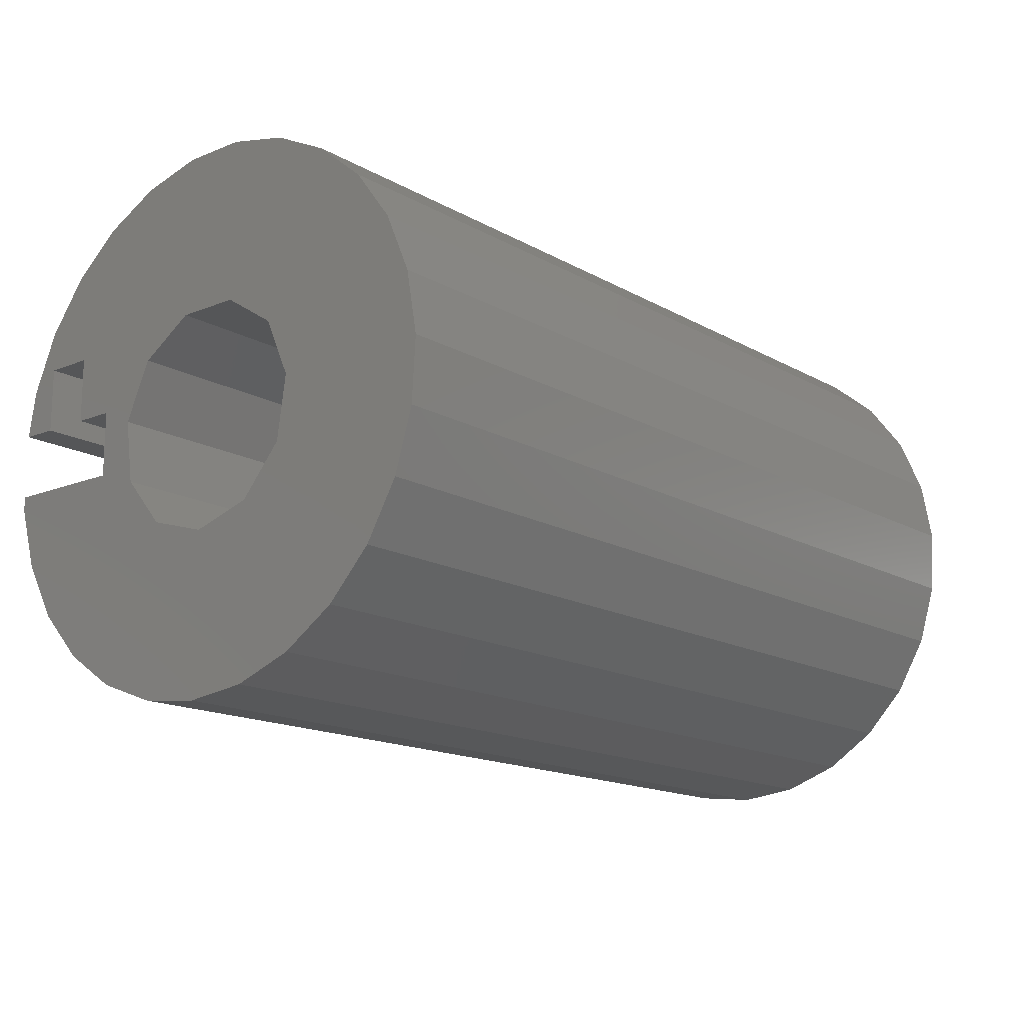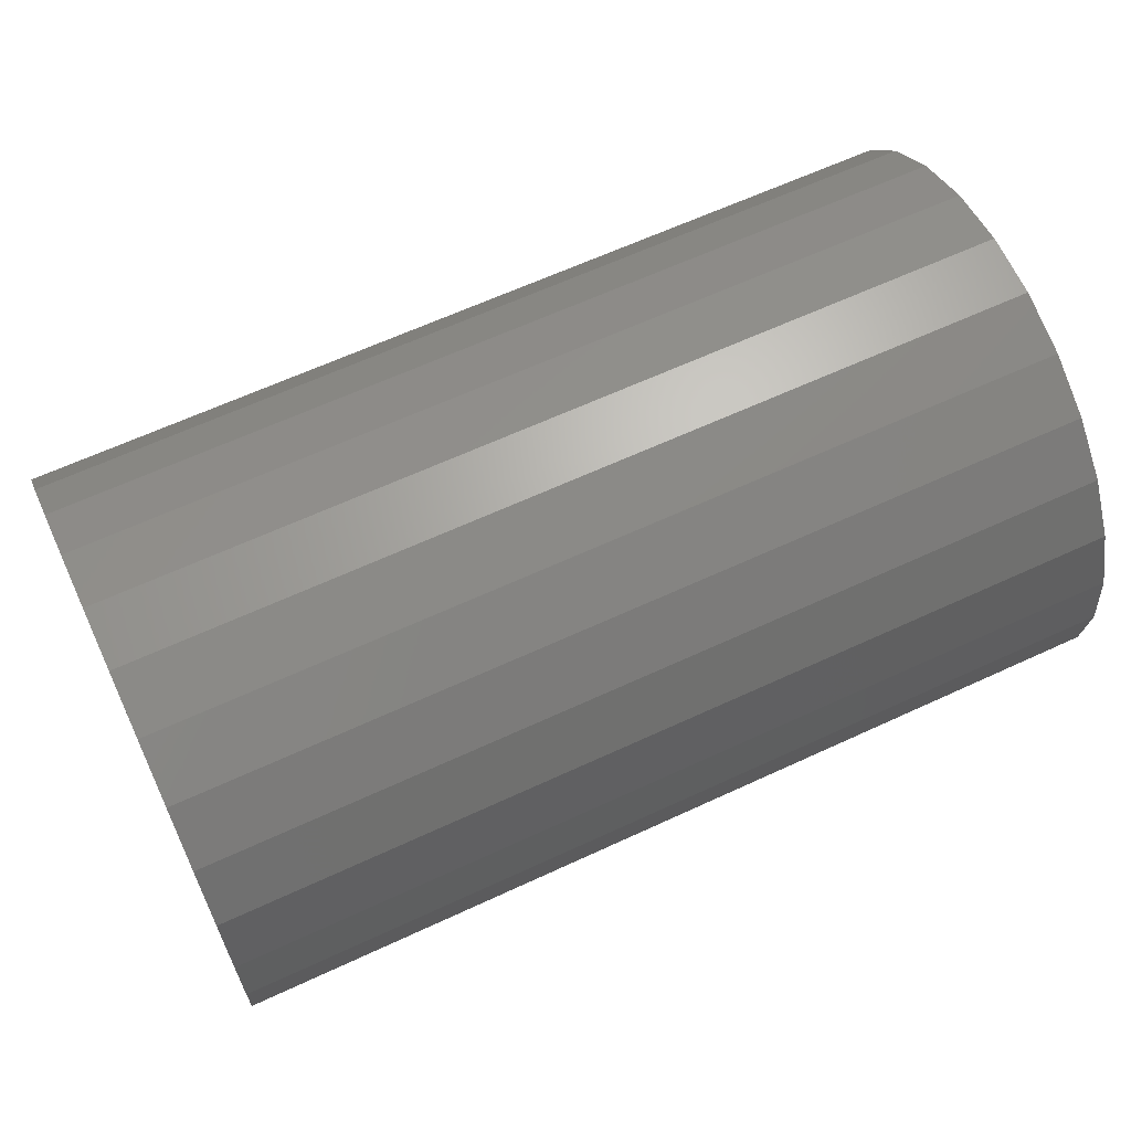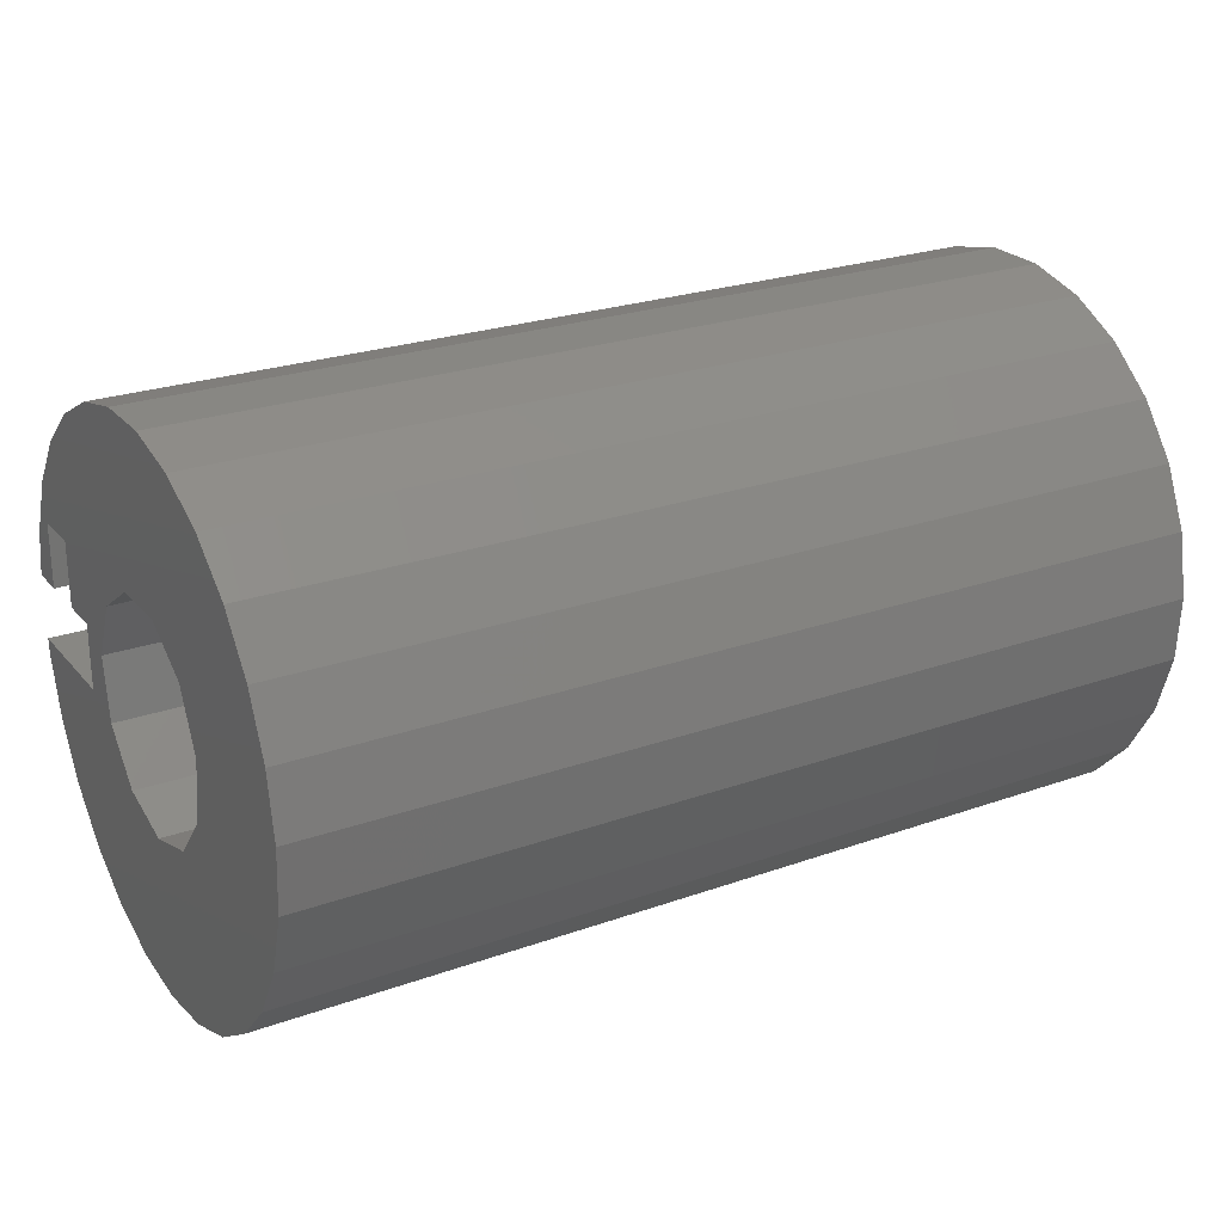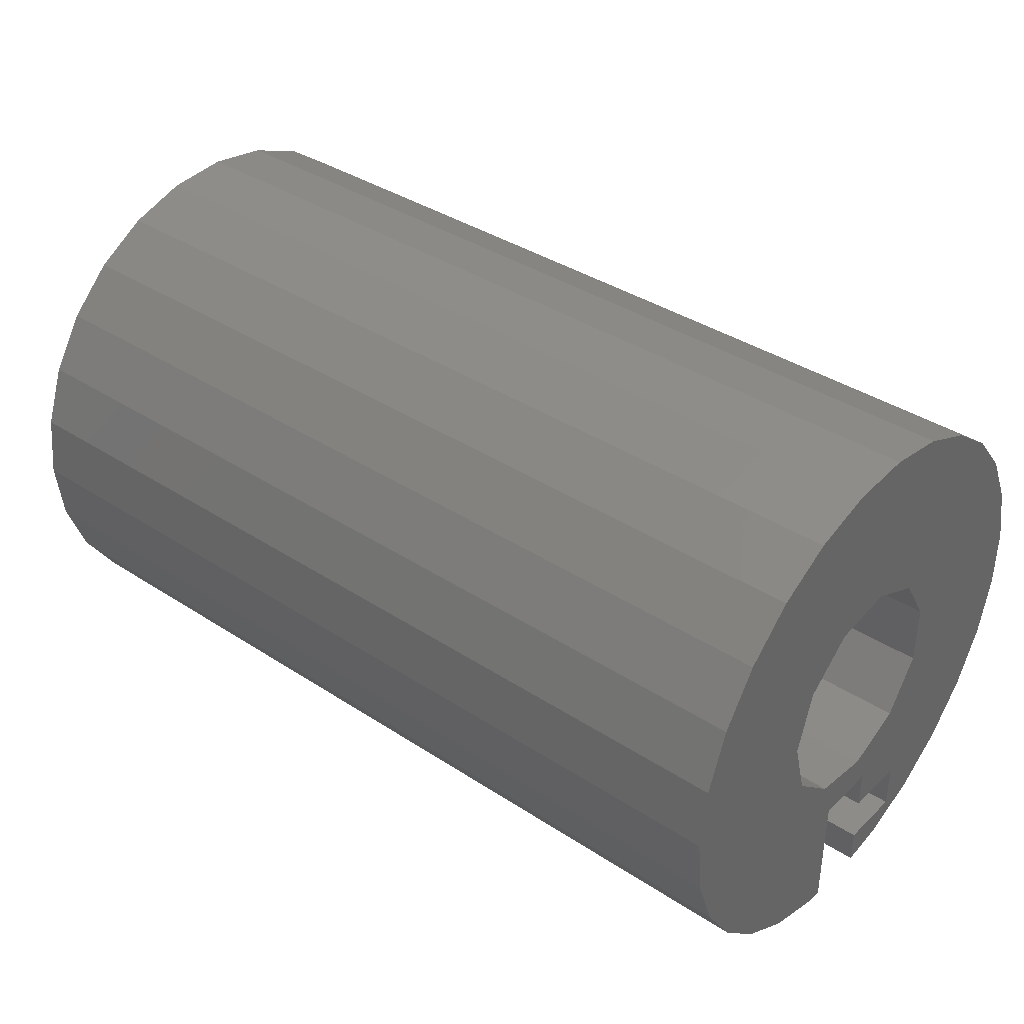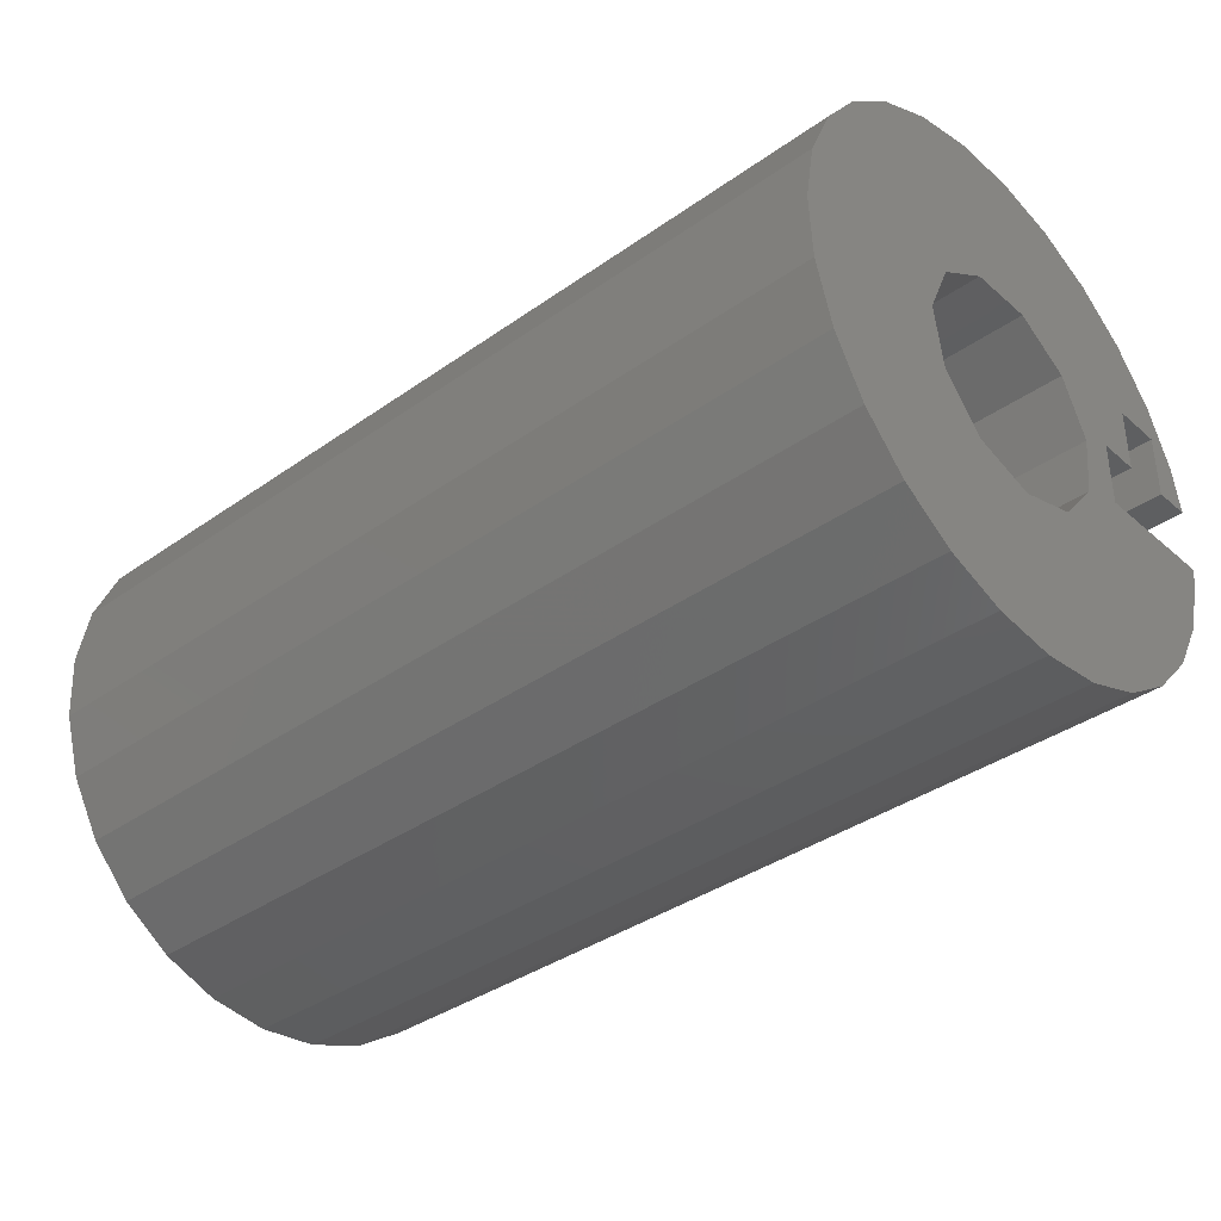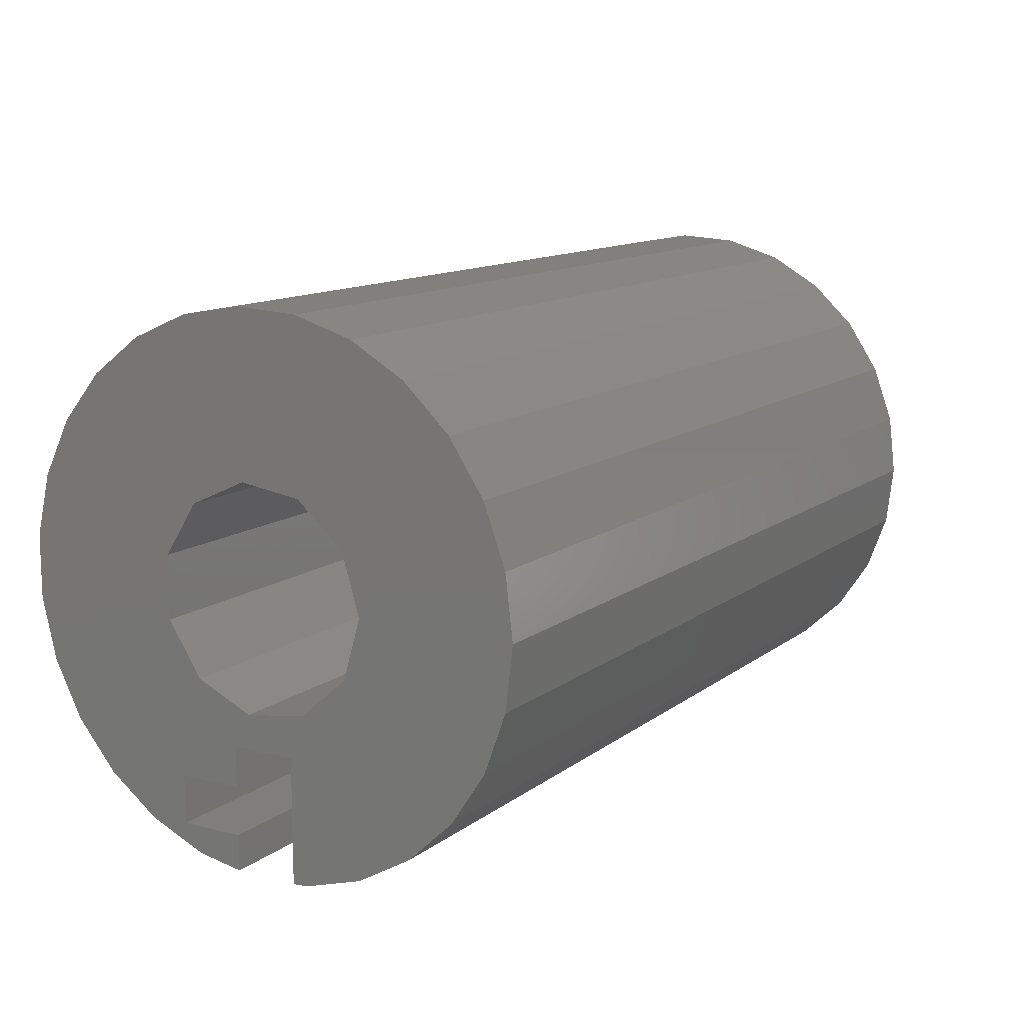
<metadata>
{"format":"stl","ext":"stl","renderer":"f3d","projection":"perspective","resolution":1024,"background":"white","views":[{"elev":-15.4,"azim":130.2,"up":"+Z"},{"elev":63.6,"azim":154.9,"up":"+Y"},{"elev":24.7,"azim":149.8,"up":"+Z"},{"elev":37.8,"azim":-140.2,"up":"+Y"},{"elev":-37.3,"azim":-137.8,"up":"+Z"},{"elev":12.3,"azim":121.1,"up":"+Y"}]}
</metadata>
<code>
# stl→obj: 90 verts, 180 faces
v -14 35.48 0
v 14 31.6 0
v 14 35.48 0
v -14 31.6 0
v -14 34.22 2.01
v 14 35.48 2.01
v 14 34.22 2.01
v -14 35.48 2.01
v -14 31.61 2.01
v 14 32.71 2.01
v 14 31.61 2.01
v -14 32.71 2.01
v -14 32.71 4.02
v 14 34.22 4.02
v 14 32.71 4.02
v -14 34.22 4.02
v -14 33.18 -4.076
v 14 32.2 -2.367
v -14 32.2 -2.367
v 14 33.18 -4.076
v -14 43.81 -6.596
v 14 45.46 -5.511
v 14 43.81 -6.596
v -14 45.46 -5.511
v 14 48.37 -0.476
v -14 48.49 1.494
v 14 48.49 1.494
v -14 48.37 -0.476
v 14 47.8 -2.367
v -14 47.8 -2.367
v -14 36.19 -6.596
v 14 38.04 -7.271
v 14 36.19 -6.596
v -14 38.04 -7.271
v -14 31.86 3.438
v 14 32.64 5.25
v -14 32.64 5.25
v 14 31.86 3.438
v -14 31.63 -0.476
v 14 31.63 -0.476
v -14 46.82 -4.076
v 14 46.82 -4.076
v -14 40 -7.5
v 14 41.96 -7.271
v 14 40 -7.5
v -14 41.96 -7.271
v -14 40.99 9.443
v 14 39.01 9.443
v 14 40.99 9.443
v -14 39.01 9.443
v -14 34.54 -5.511
v 14 34.54 -5.511
v -14 44.67 8.102
v 14 42.91 8.987
v 14 44.67 8.102
v -14 42.91 8.987
v 14 47.36 5.25
v -14 46.18 6.833
v 14 46.18 6.833
v -14 47.36 5.25
v -14 35.33 8.102
v 14 33.82 6.833
v 14 35.33 8.102
v -14 33.82 6.833
v 14 48.14 3.438
v -14 48.14 3.438
v 14 43.46 1.498
v 14 43.18 -0.454
v 14 42.65 3.292
v 14 41.89 -1.944
v 14 40.99 4.358
v 14 39.01 4.358
v 14 37.09 8.987
v 14 37.35 3.292
v 14 36.54 1.498
v 14 36.82 -0.454
v 14 40 -2.5
v 14 38.11 -1.944
v -14 38.11 -1.944
v -14 36.82 -0.454
v -14 43.18 -0.454
v -14 43.46 1.498
v -14 41.89 -1.944
v -14 40 -2.5
v -14 42.65 3.292
v -14 40.99 4.358
v -14 39.01 4.358
v -14 37.35 3.292
v -14 37.09 8.987
v -14 36.54 1.498
f 1 2 3
f 2 1 4
f 5 6 7
f 6 5 8
f 9 10 11
f 10 9 12
f 13 14 15
f 14 13 16
f 5 14 16
f 14 5 7
f 10 13 15
f 13 10 12
f 1 6 8
f 6 1 3
f 17 18 19
f 18 17 20
f 21 22 23
f 22 21 24
f 25 26 27
f 26 25 28
f 29 28 25
f 28 29 30
f 31 32 33
f 32 31 34
f 35 36 37
f 36 35 38
f 39 2 4
f 2 39 40
f 22 41 42
f 41 22 24
f 43 44 45
f 44 43 46
f 47 48 49
f 48 47 50
f 51 33 52
f 33 51 31
f 53 54 55
f 54 53 56
f 57 58 59
f 58 57 60
f 42 30 29
f 30 42 41
f 51 20 17
f 20 51 52
f 61 62 63
f 62 61 64
f 65 60 57
f 60 65 66
f 34 45 32
f 45 34 43
f 62 14 63
f 36 14 62
f 14 36 15
f 38 15 36
f 15 38 10
f 10 38 11
f 67 27 65
f 27 67 25
f 67 65 57
f 68 25 67
f 69 57 59
f 25 68 29
f 69 59 55
f 29 68 42
f 70 42 68
f 71 55 54
f 57 69 67
f 71 54 49
f 55 71 69
f 49 72 71
f 48 72 49
f 73 72 48
f 63 72 73
f 72 63 74
f 75 3 76
f 6 74 14
f 74 63 14
f 74 6 75
f 6 14 7
f 42 70 22
f 22 70 23
f 23 70 44
f 77 44 70
f 77 45 44
f 32 77 78
f 77 32 45
f 33 78 76
f 78 33 32
f 3 75 6
f 20 76 3
f 76 52 33
f 76 20 52
f 3 18 20
f 3 40 18
f 40 3 2
f 9 38 35
f 38 9 11
f 46 23 44
f 23 46 21
f 27 66 65
f 66 27 26
f 35 13 12
f 13 35 37
f 35 12 9
f 79 17 80
f 80 17 1
f 19 1 17
f 39 1 19
f 1 39 4
f 28 81 82
f 83 21 46
f 24 83 81
f 84 46 43
f 46 84 83
f 34 84 43
f 84 34 79
f 31 79 34
f 17 79 51
f 51 79 31
f 82 26 28
f 81 28 30
f 26 82 66
f 81 30 41
f 66 82 60
f 81 41 24
f 85 60 82
f 83 24 21
f 60 85 58
f 58 85 53
f 86 53 85
f 53 86 56
f 56 86 47
f 87 47 86
f 87 50 47
f 61 87 88
f 87 89 50
f 8 88 90
f 80 1 90
f 8 90 1
f 88 8 16
f 61 88 16
f 16 8 5
f 87 61 89
f 16 64 61
f 37 16 13
f 16 37 64
f 19 40 39
f 40 19 18
f 56 49 54
f 49 56 47
f 89 63 73
f 63 89 61
f 37 62 64
f 62 37 36
f 58 55 59
f 55 58 53
f 50 73 48
f 73 50 89
f 83 68 81
f 68 83 70
f 81 67 82
f 67 81 68
f 83 77 70
f 77 83 84
f 82 69 85
f 69 82 67
f 87 71 72
f 71 87 86
f 76 90 75
f 90 76 80
f 78 80 76
f 80 78 79
f 88 72 74
f 72 88 87
f 84 78 77
f 78 84 79
f 86 69 71
f 69 86 85
f 75 88 74
f 88 75 90

</code>
